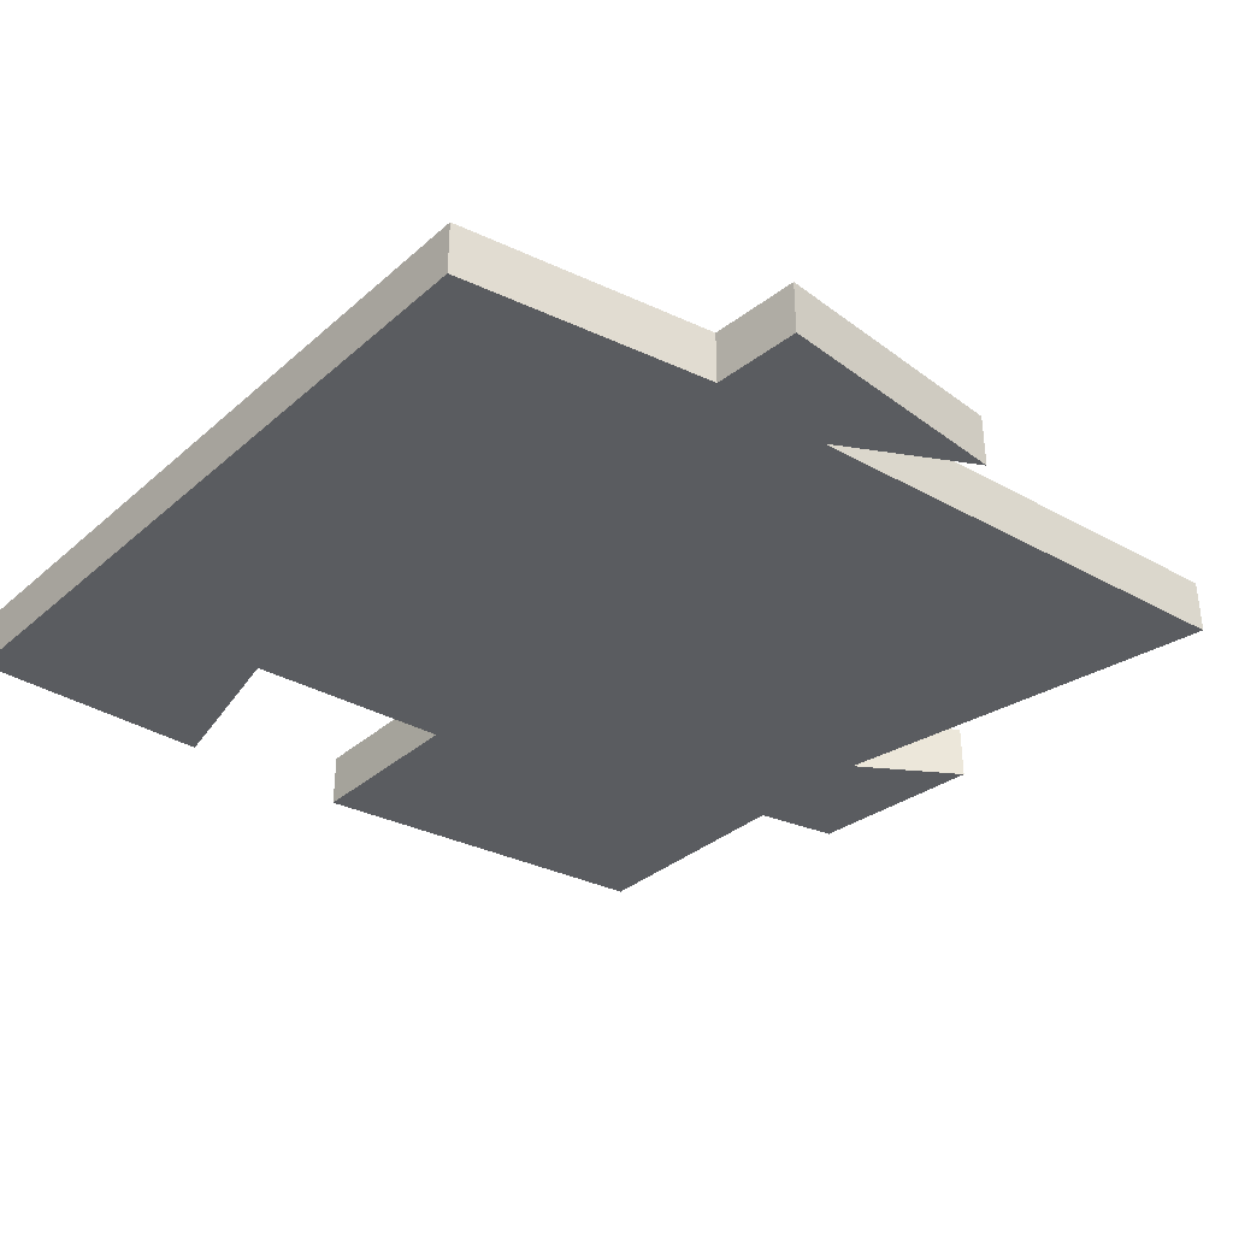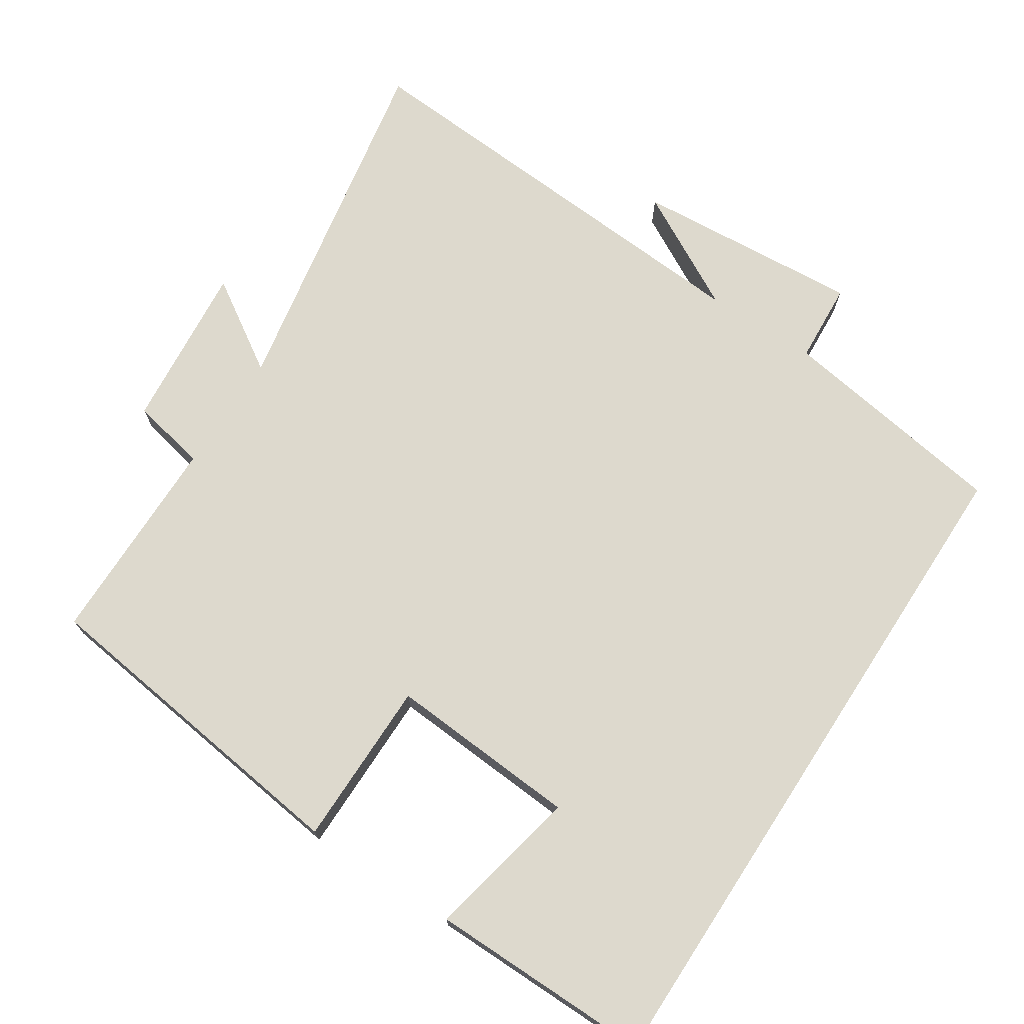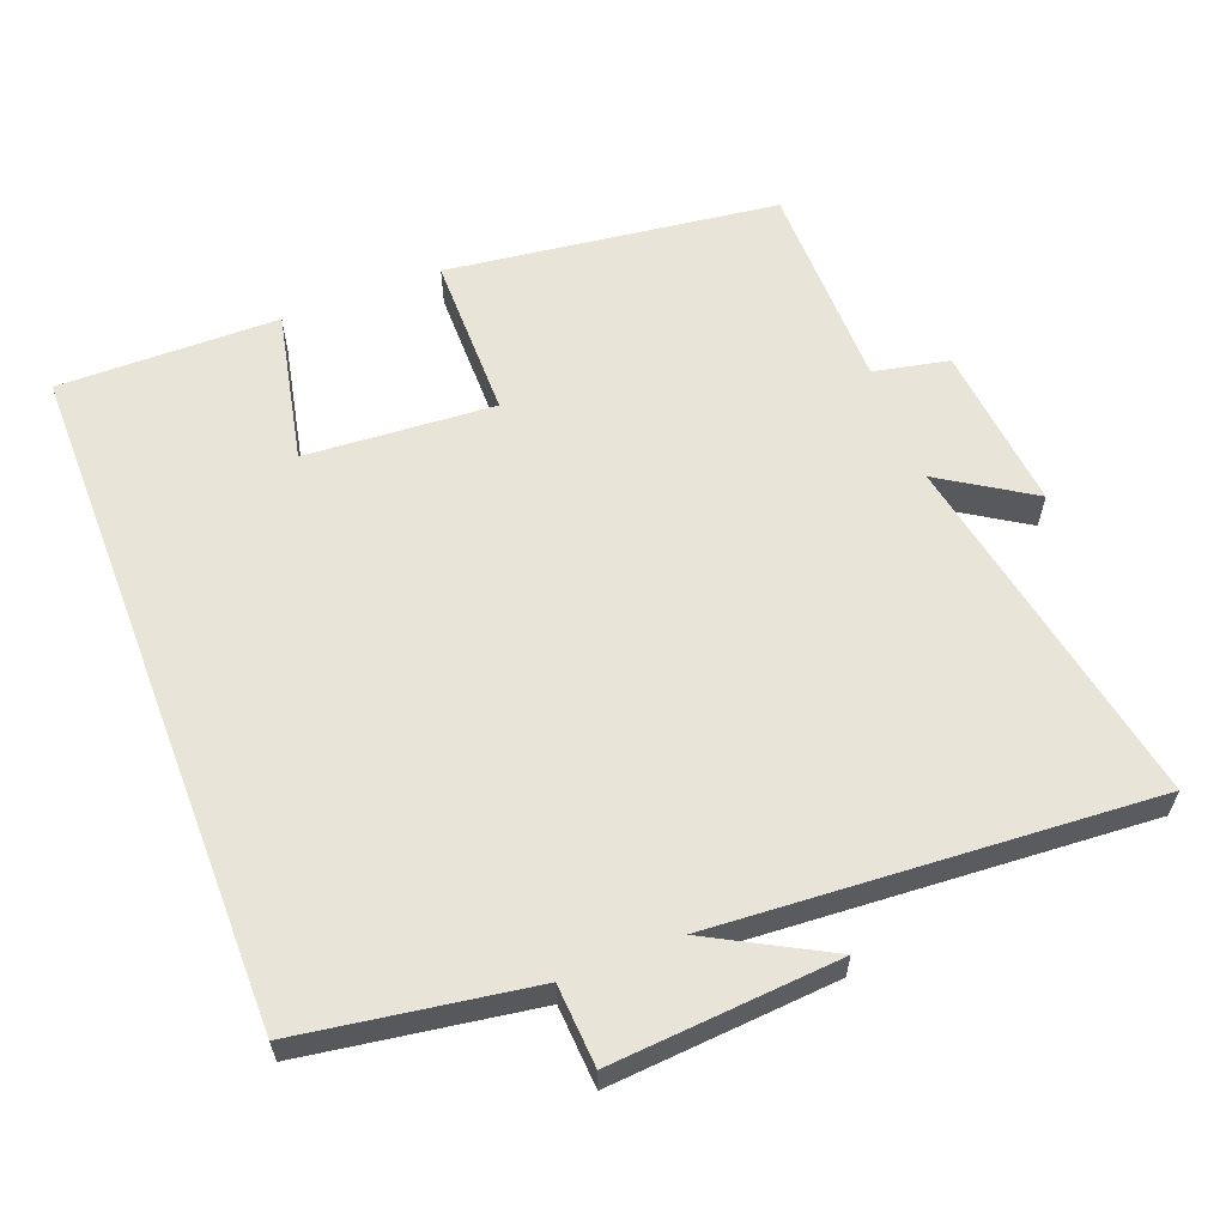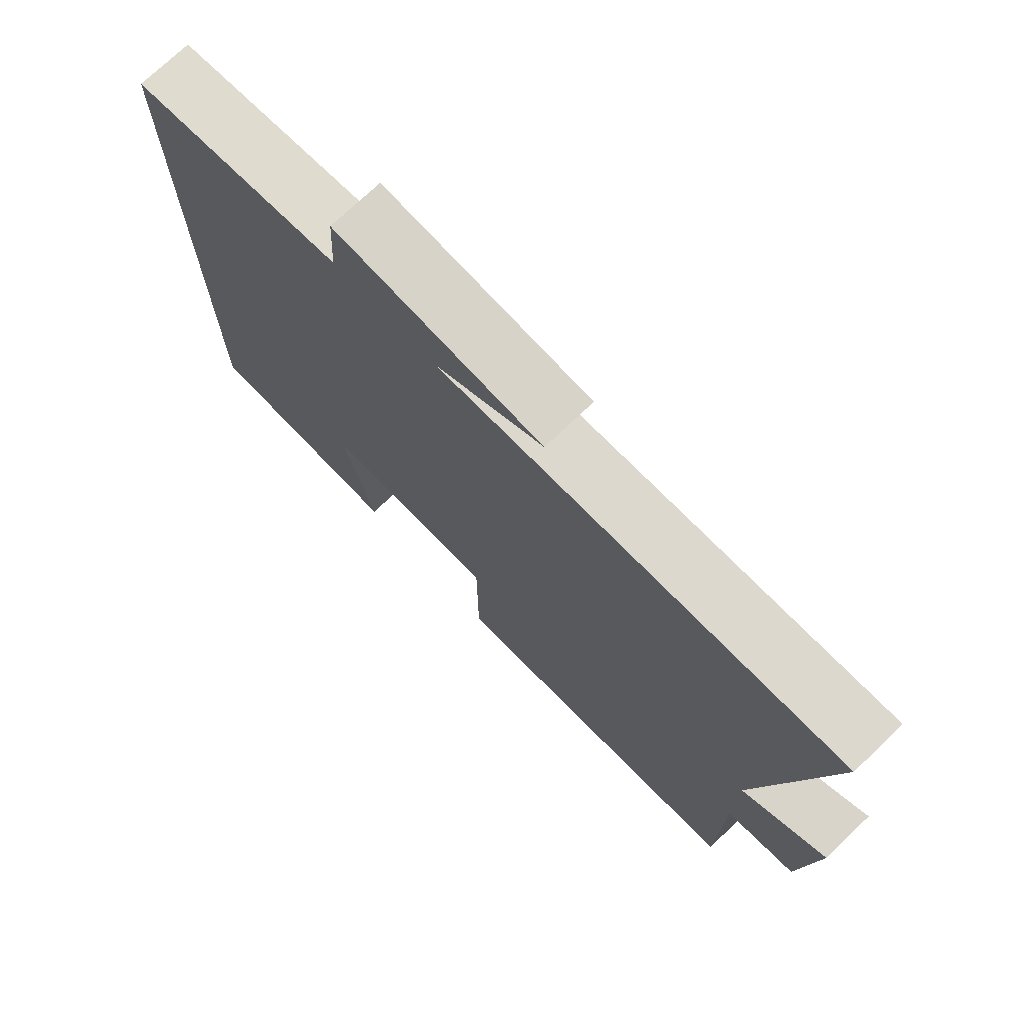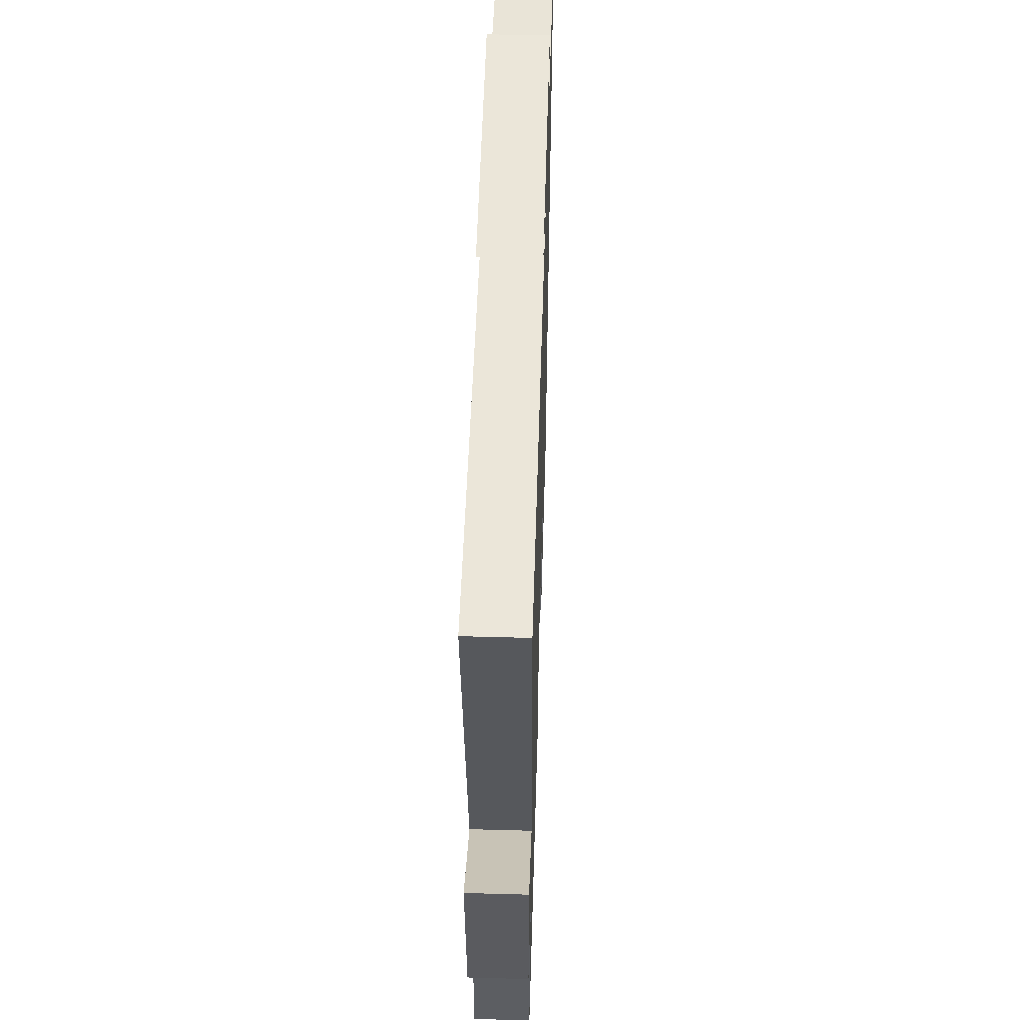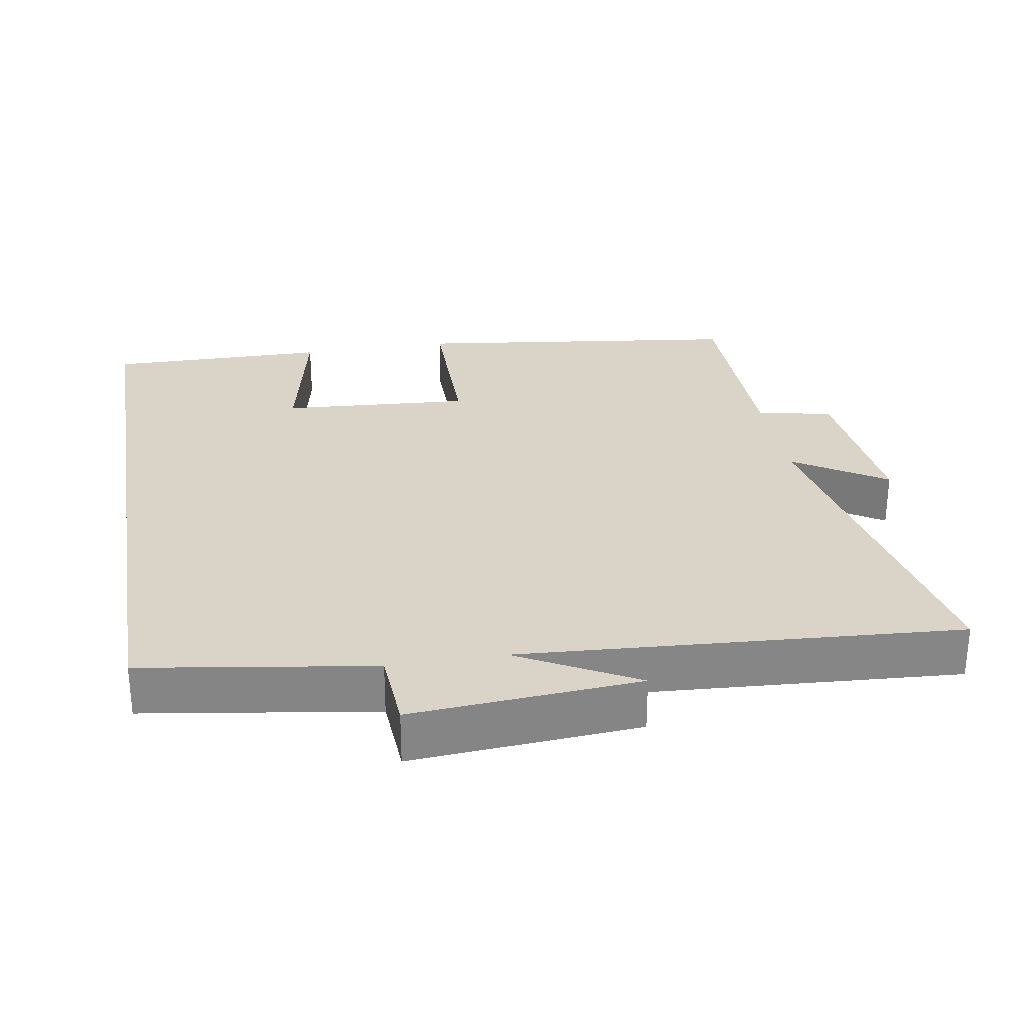
<metadata>
{"format":"obj","ext":"obj","renderer":"f3d","projection":"perspective","resolution":1024,"background":"white","views":[{"elev":-34.2,"azim":-40.7,"up":"+Y"},{"elev":72.0,"azim":-146.9,"up":"+Y"},{"elev":60.2,"azim":-21.1,"up":"+Y"},{"elev":74.0,"azim":46.4,"up":"+Z"},{"elev":51.9,"azim":91.7,"up":"+Z"},{"elev":28.4,"azim":-9.6,"up":"+Y"}]}
</metadata>
<code>
v 0.498 0.07 -0.44
v 0.032 0.07 -0.5
v 0.031 0.07 -0.267
v -0.235 0.07 -0.285
v -0.19 0.07 -0.5
v -0.5 0.07 -0.503
v -0.5 0.07 0.45
v -0.177 0.07 0.5
v -0.17 0.07 0.614
v 0.148 0.07 0.59
v -0.017 0.07 0.5
v 0.594 0.07 0.54
v 0.5 0.07 0.031
v 0.628 0.07 0.113
v 0.606 0.07 -0.121
v 0.5 0.07 -0.143
v 0.498 0 -0.44
v 0.032 0 -0.5
v 0.031 0 -0.267
v -0.235 0 -0.285
v -0.19 0 -0.5
v -0.5 0 -0.503
v -0.5 0 0.45
v -0.177 0 0.5
v -0.17 0 0.614
v 0.148 0 0.59
v -0.017 0 0.5
v 0.594 0 0.54
v 0.5 0 0.031
v 0.628 0 0.113
v 0.606 0 -0.121
v 0.5 0 -0.143
f 13 14 15 16
f 13 16 1 2
f 11 12 13
f 8 9 10 11
f 4 5 6 7
f 3 4 7 8
f 13 2 3
f 3 8 11 13
f 32 31 30 29
f 18 17 32 29
f 29 28 27
f 27 26 25 24
f 23 22 21 20
f 24 23 20 19
f 19 18 29
f 29 27 24 19
f 1 17 18 2
f 2 18 19 3
f 3 19 20 4
f 4 20 21 5
f 5 21 22 6
f 6 22 23 7
f 7 23 24 8
f 8 24 25 9
f 9 25 26 10
f 10 26 27 11
f 11 27 28 12
f 12 28 29 13
f 13 29 30 14
f 14 30 31 15
f 15 31 32 16
f 16 32 17 1

</code>
